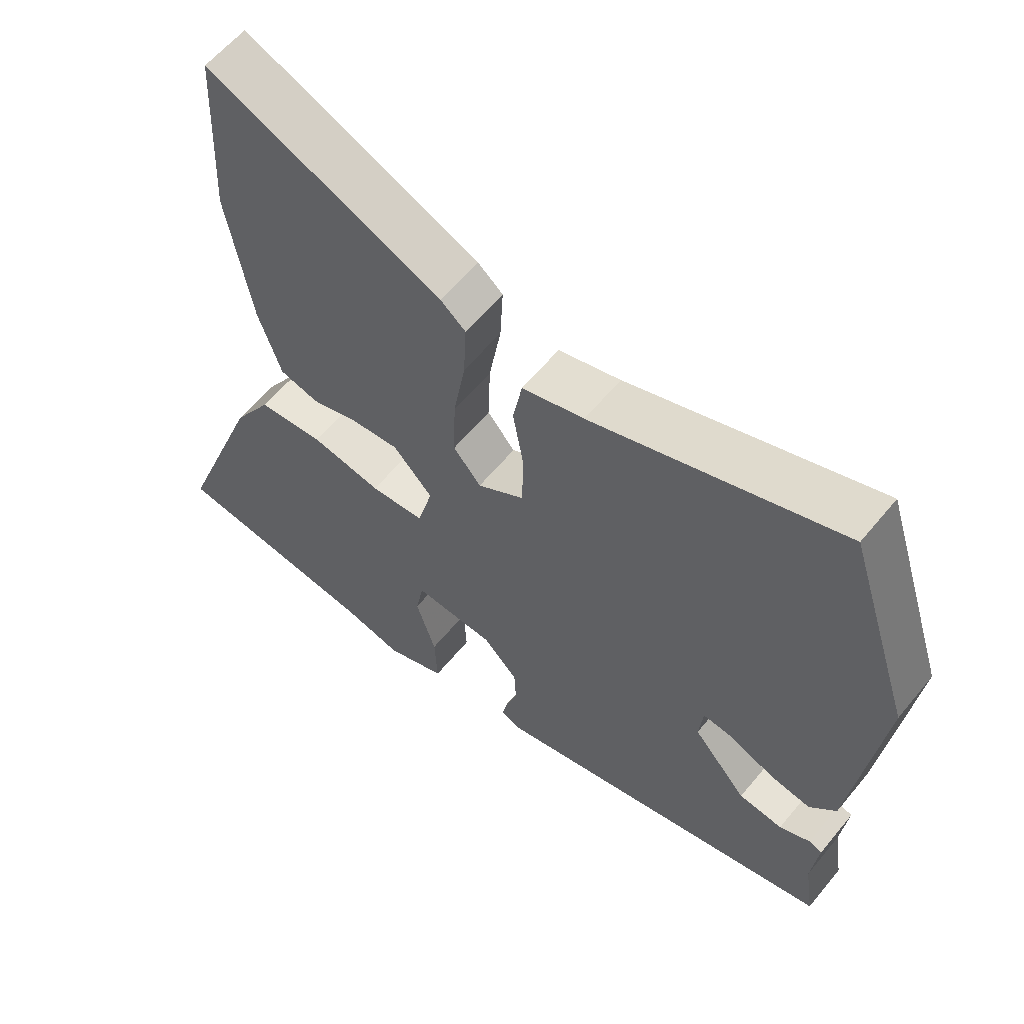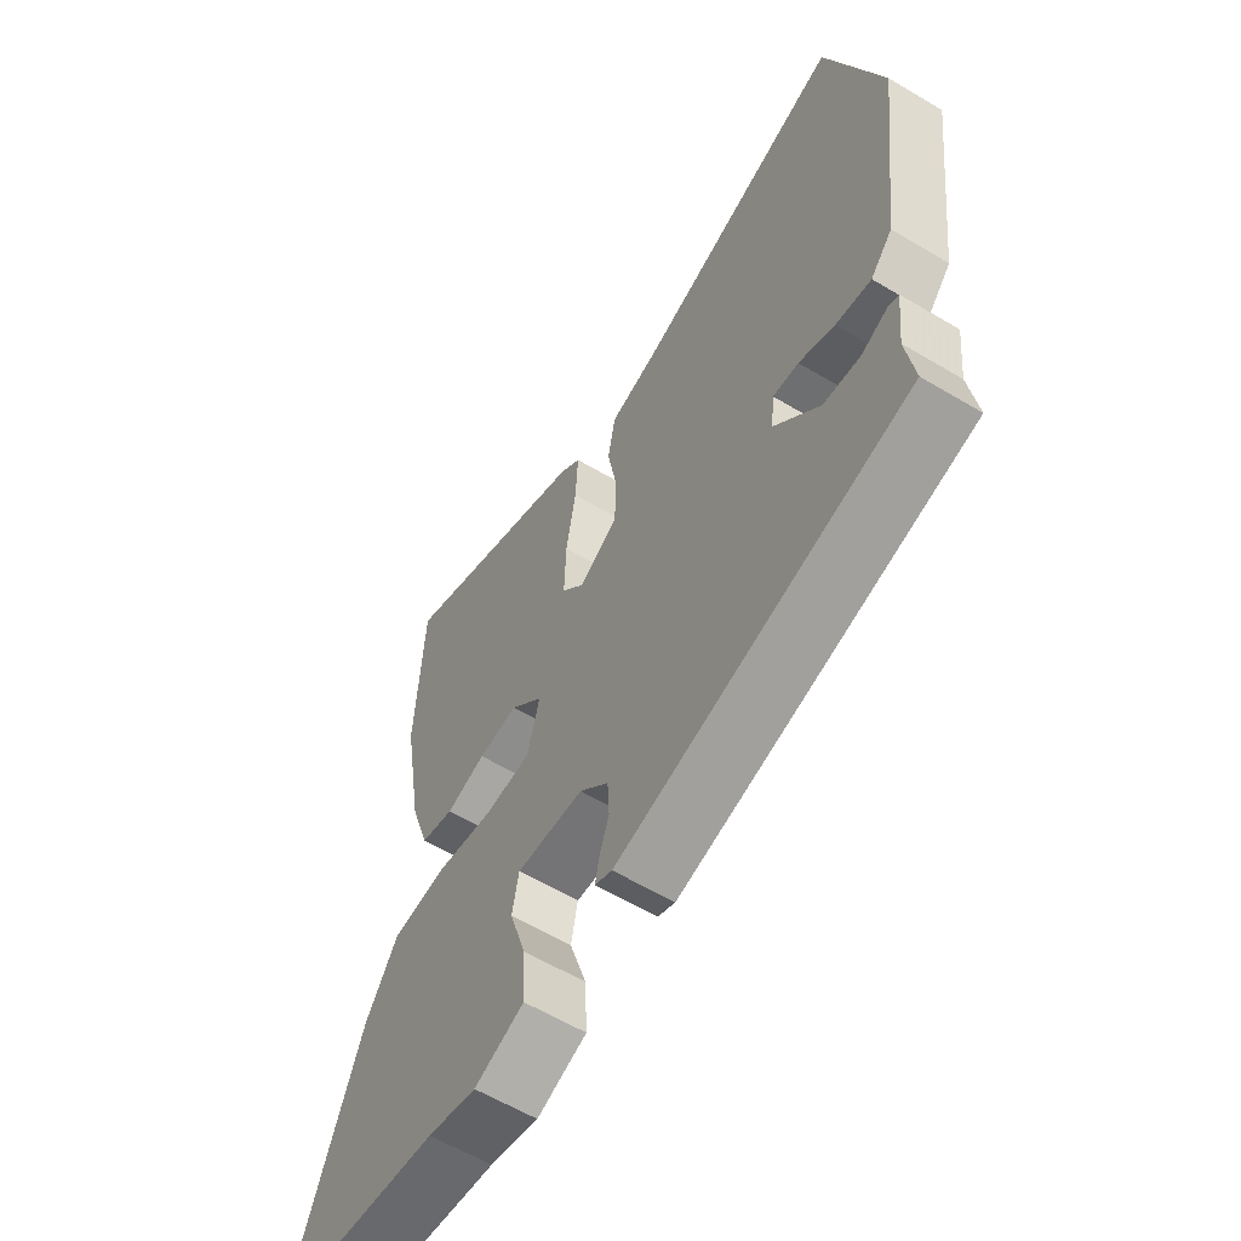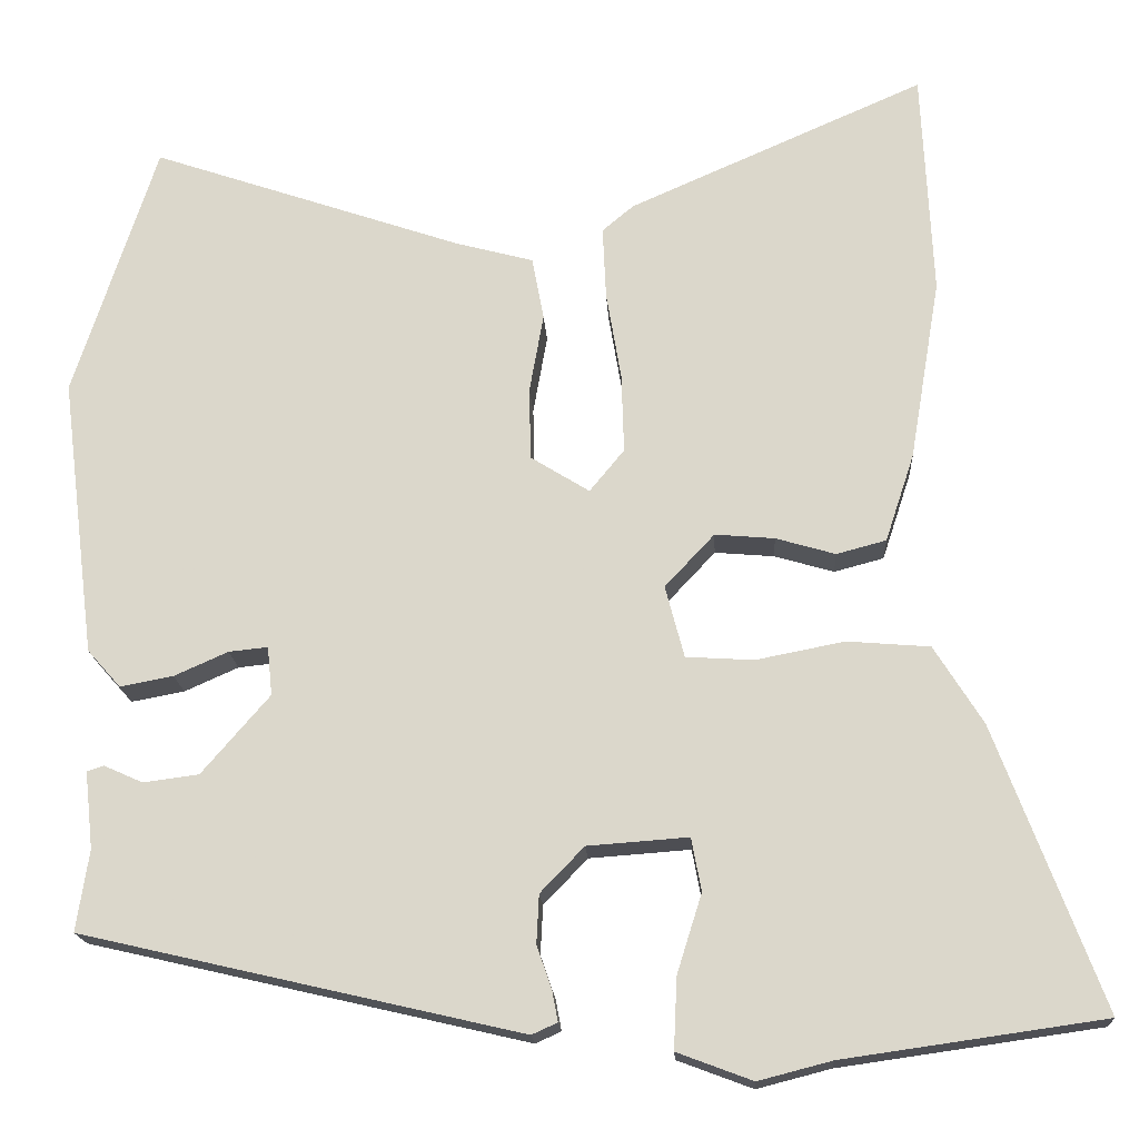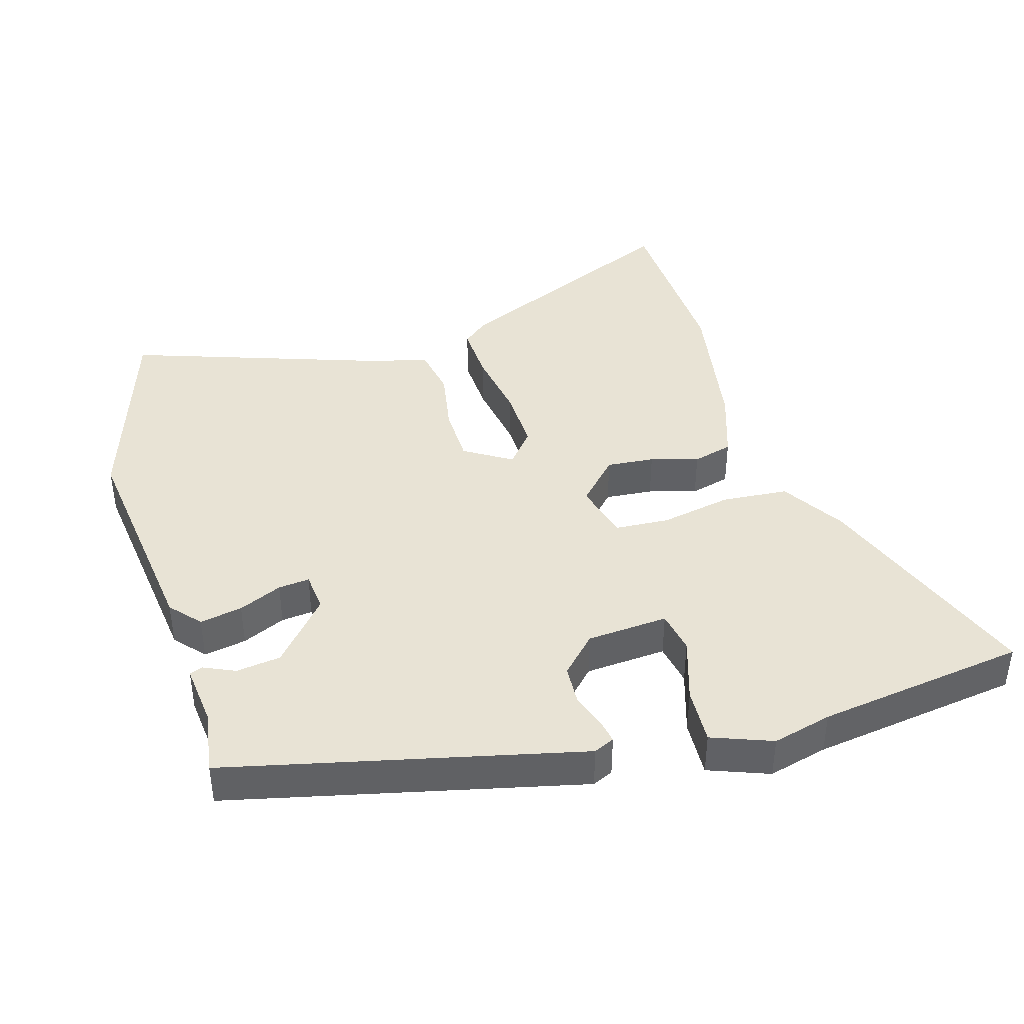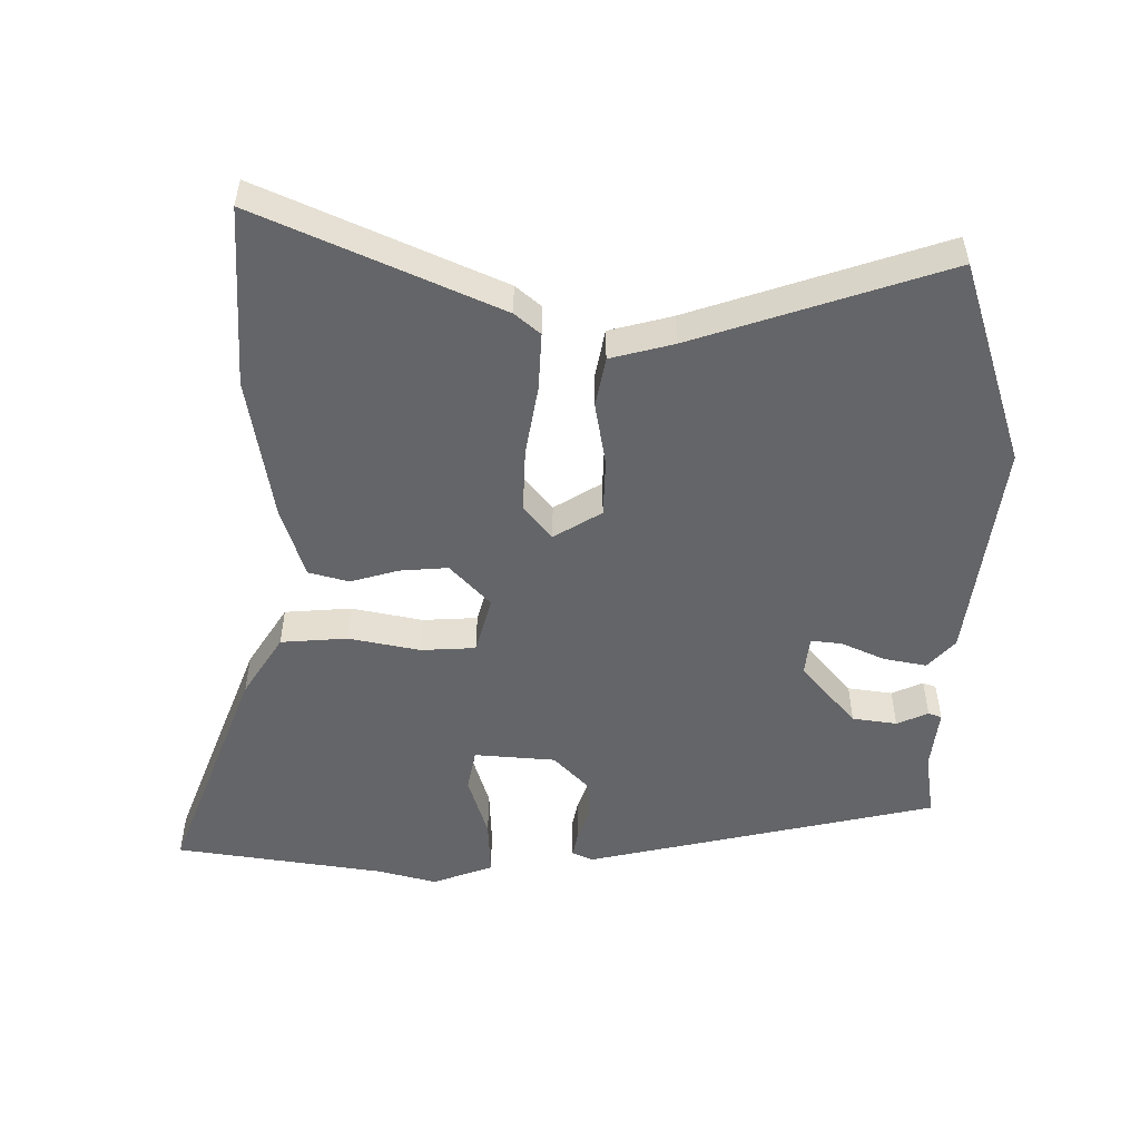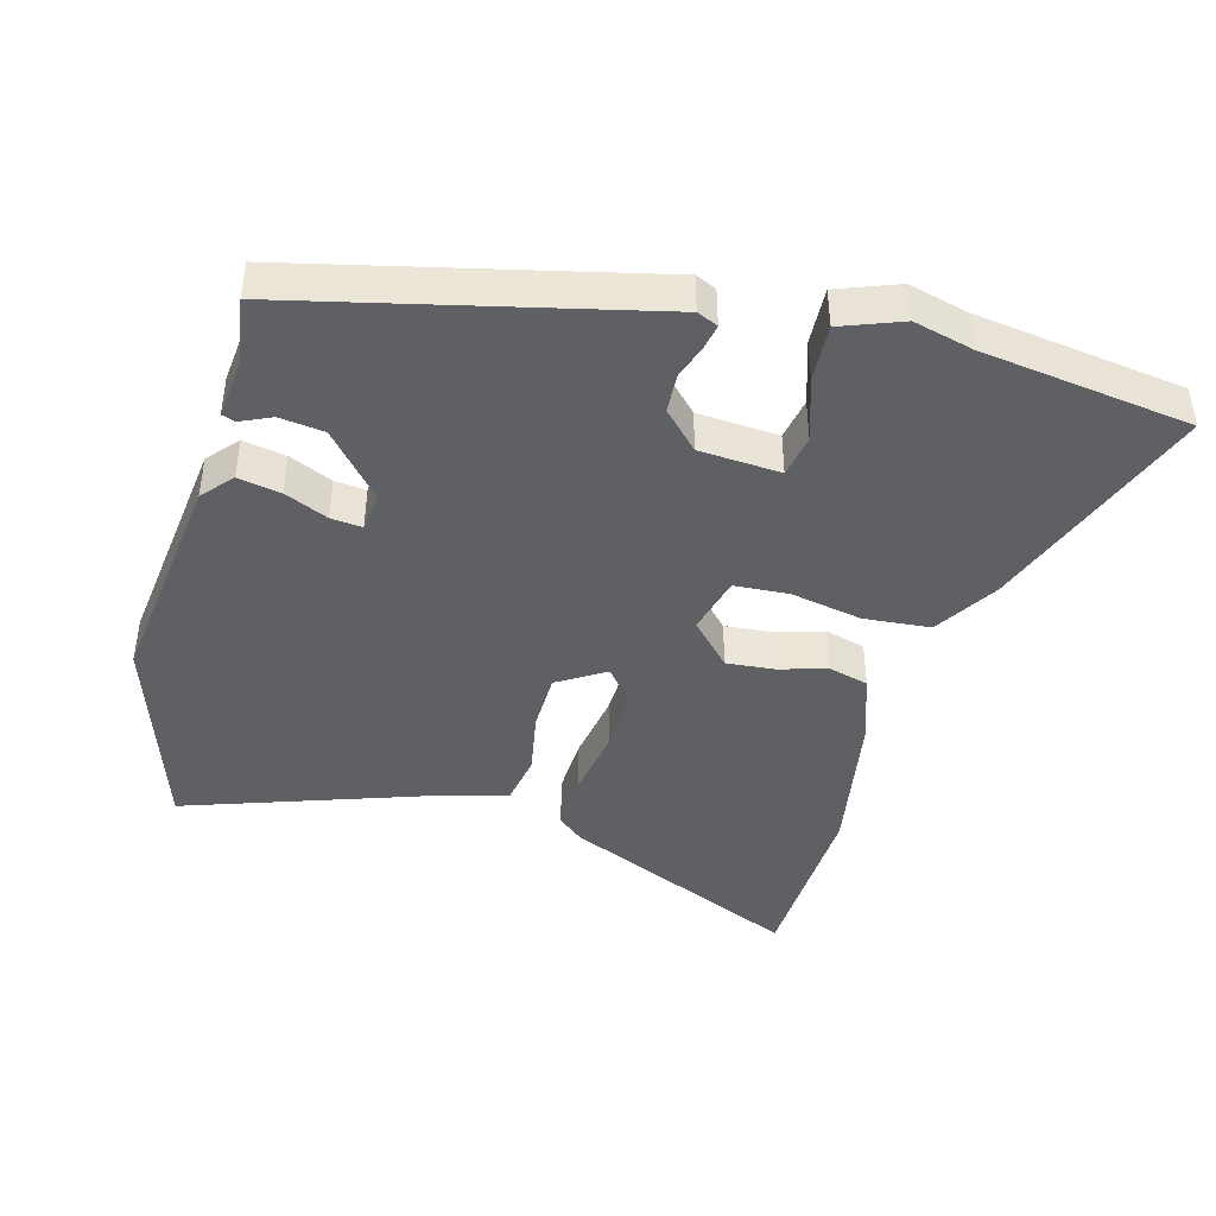
<metadata>
{"format":"obj","ext":"obj","renderer":"f3d","projection":"perspective","resolution":1024,"background":"white","views":[{"elev":59.9,"azim":39.2,"up":"+Z"},{"elev":-60.1,"azim":58.6,"up":"+Z"},{"elev":-17.6,"azim":-176.8,"up":"+Z"},{"elev":41.3,"azim":163.7,"up":"+Y"},{"elev":-51.6,"azim":-0.7,"up":"+Y"},{"elev":-43.1,"azim":164.9,"up":"+Y"}]}
</metadata>
<code>
v -0.353 0.07 -0.521
v -0.668 0.07 -0.476
v -0.539 0.07 -0.134
v -0.48 0.07 -0.04
v -0.38 0.07 -0.032
v -0.273 0.07 -0.053
v -0.191 0.07 -0.048
v -0.168 0.07 0.039
v -0.228 0.07 0.103
v -0.3 0.07 0.097
v -0.372 0.07 0.076
v -0.432 0.07 0.092
v -0.467 0.07 0.198
v -0.504 0.07 0.418
v -0.491 0.07 0.691
v -0.134 0.07 0.534
v -0.096 0.07 0.502
v -0.1 0.07 0.415
v -0.118 0.07 0.308
v -0.121 0.07 0.212
v -0.079 0.07 0.161
v -0.008 0.07 0.205
v -0.006 0.07 0.292
v -0.023 0.07 0.388
v -0.009 0.07 0.464
v 0.085 0.07 0.489
v 0.462 0.07 0.617
v 0.562 0.07 0.308
v 0.52 0.07 -0.029
v 0.48 0.07 -0.074
v 0.416 0.07 -0.062
v 0.351 0.07 -0.033
v 0.304 0.07 -0.028
v 0.298 0.07 -0.087
v 0.38 0.07 -0.182
v 0.447 0.07 -0.191
v 0.494 0.07 -0.17
v 0.514 0.07 -0.177
v 0.504 0.07 -0.27
v 0.519 0.07 -0.368
v -0.011 0.07 -0.49
v -0.042 0.07 -0.476
v -0.035 0.07 -0.439
v -0.017 0.07 -0.387
v -0.02 0.07 -0.328
v -0.073 0.07 -0.273
v -0.195 0.07 -0.264
v -0.207 0.07 -0.328
v -0.177 0.07 -0.424
v -0.173 0.07 -0.51
v -0.264 0.07 -0.544
v -0.353 0 -0.521
v -0.668 0 -0.476
v -0.539 0 -0.134
v -0.48 0 -0.04
v -0.38 0 -0.032
v -0.273 0 -0.053
v -0.191 0 -0.048
v -0.168 0 0.039
v -0.228 0 0.103
v -0.3 0 0.097
v -0.372 0 0.076
v -0.432 0 0.092
v -0.467 0 0.198
v -0.504 0 0.418
v -0.491 0 0.691
v -0.134 0 0.534
v -0.096 0 0.502
v -0.1 0 0.415
v -0.118 0 0.308
v -0.121 0 0.212
v -0.079 0 0.161
v -0.008 0 0.205
v -0.006 0 0.292
v -0.023 0 0.388
v -0.009 0 0.464
v 0.085 0 0.489
v 0.462 0 0.617
v 0.562 0 0.308
v 0.52 0 -0.029
v 0.48 0 -0.074
v 0.416 0 -0.062
v 0.351 0 -0.033
v 0.304 0 -0.028
v 0.298 0 -0.087
v 0.38 0 -0.182
v 0.447 0 -0.191
v 0.494 0 -0.17
v 0.514 0 -0.177
v 0.504 0 -0.27
v 0.519 0 -0.368
v -0.011 0 -0.49
v -0.042 0 -0.476
v -0.035 0 -0.439
v -0.017 0 -0.387
v -0.02 0 -0.328
v -0.073 0 -0.273
v -0.195 0 -0.264
v -0.207 0 -0.328
v -0.177 0 -0.424
v -0.173 0 -0.51
v -0.264 0 -0.544
f 50 51 1
f 49 50 1
f 48 49 1
f 4 5 6
f 3 4 6
f 2 3 6
f 1 2 6
f 48 1 6
f 47 48 6
f 46 47 6 7
f 45 46 7 8
f 42 43 44
f 41 42 44
f 40 41 44
f 39 40 44
f 39 44 45
f 36 37 38 39
f 35 36 39 45
f 34 35 45 8
f 30 31 32
f 29 30 32
f 28 29 32
f 27 28 32
f 26 27 32
f 26 32 33
f 25 26 33
f 24 25 33
f 23 24 33
f 22 23 33 34
f 17 18 19
f 16 17 19
f 15 16 19
f 14 15 19
f 13 14 19
f 12 13 19
f 11 12 19
f 10 11 19
f 9 10 19 20
f 8 9 20 21
f 8 21 22 34
f 52 102 101
f 52 101 100
f 52 100 99
f 57 56 55
f 57 55 54
f 57 54 53
f 57 53 52
f 57 52 99
f 57 99 98
f 58 57 98 97
f 59 58 97 96
f 95 94 93
f 95 93 92
f 95 92 91
f 95 91 90
f 96 95 90
f 90 89 88 87
f 96 90 87 86
f 59 96 86 85
f 83 82 81
f 83 81 80
f 83 80 79
f 83 79 78
f 83 78 77
f 84 83 77
f 84 77 76
f 84 76 75
f 84 75 74
f 85 84 74 73
f 70 69 68
f 70 68 67
f 70 67 66
f 70 66 65
f 70 65 64
f 70 64 63
f 70 63 62
f 70 62 61
f 71 70 61 60
f 72 71 60 59
f 85 73 72 59
f 1 52 53 2
f 2 53 54 3
f 3 54 55 4
f 4 55 56 5
f 5 56 57 6
f 6 57 58 7
f 7 58 59 8
f 8 59 60 9
f 9 60 61 10
f 10 61 62 11
f 11 62 63 12
f 12 63 64 13
f 13 64 65 14
f 14 65 66 15
f 15 66 67 16
f 16 67 68 17
f 17 68 69 18
f 18 69 70 19
f 19 70 71 20
f 20 71 72 21
f 21 72 73 22
f 22 73 74 23
f 23 74 75 24
f 24 75 76 25
f 25 76 77 26
f 26 77 78 27
f 27 78 79 28
f 28 79 80 29
f 29 80 81 30
f 30 81 82 31
f 31 82 83 32
f 32 83 84 33
f 33 84 85 34
f 34 85 86 35
f 35 86 87 36
f 36 87 88 37
f 37 88 89 38
f 38 89 90 39
f 39 90 91 40
f 40 91 92 41
f 41 92 93 42
f 42 93 94 43
f 43 94 95 44
f 44 95 96 45
f 45 96 97 46
f 46 97 98 47
f 47 98 99 48
f 48 99 100 49
f 49 100 101 50
f 50 101 102 51
f 51 102 52 1

</code>
